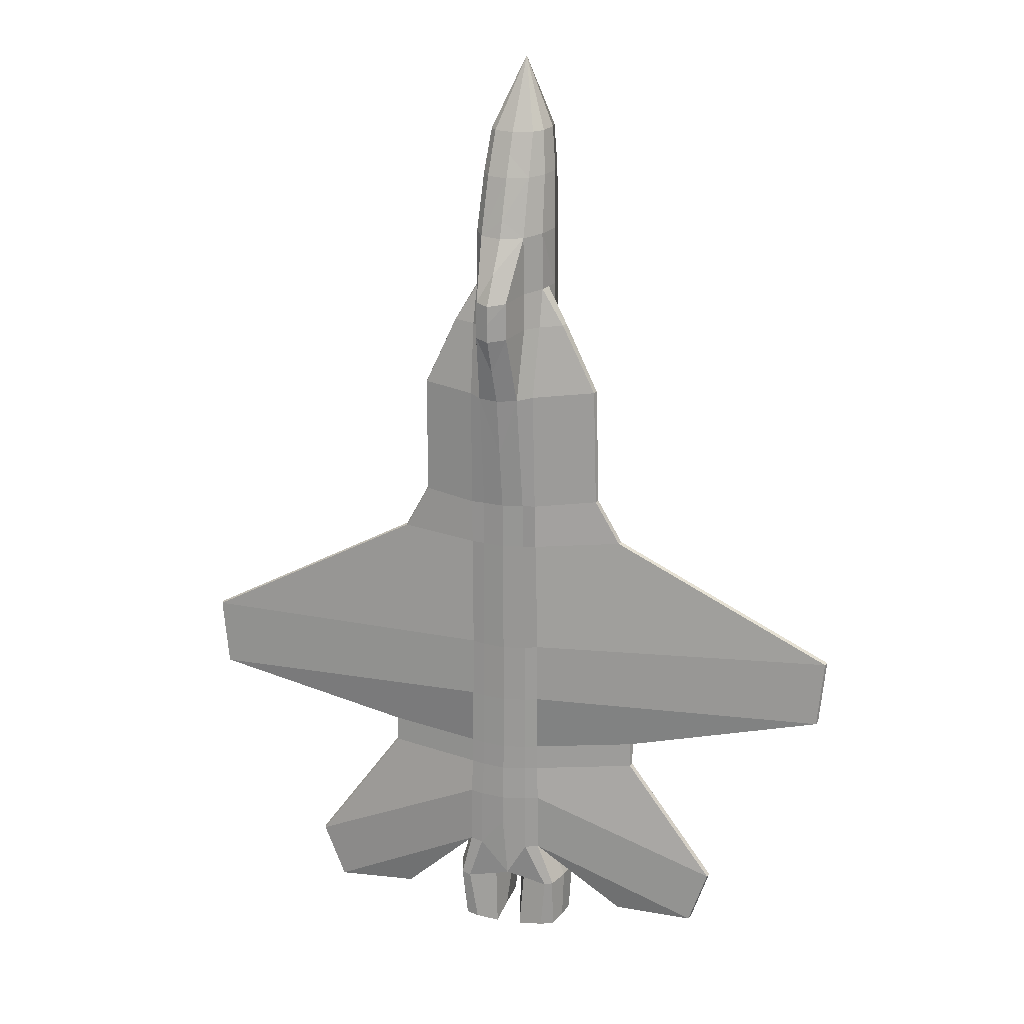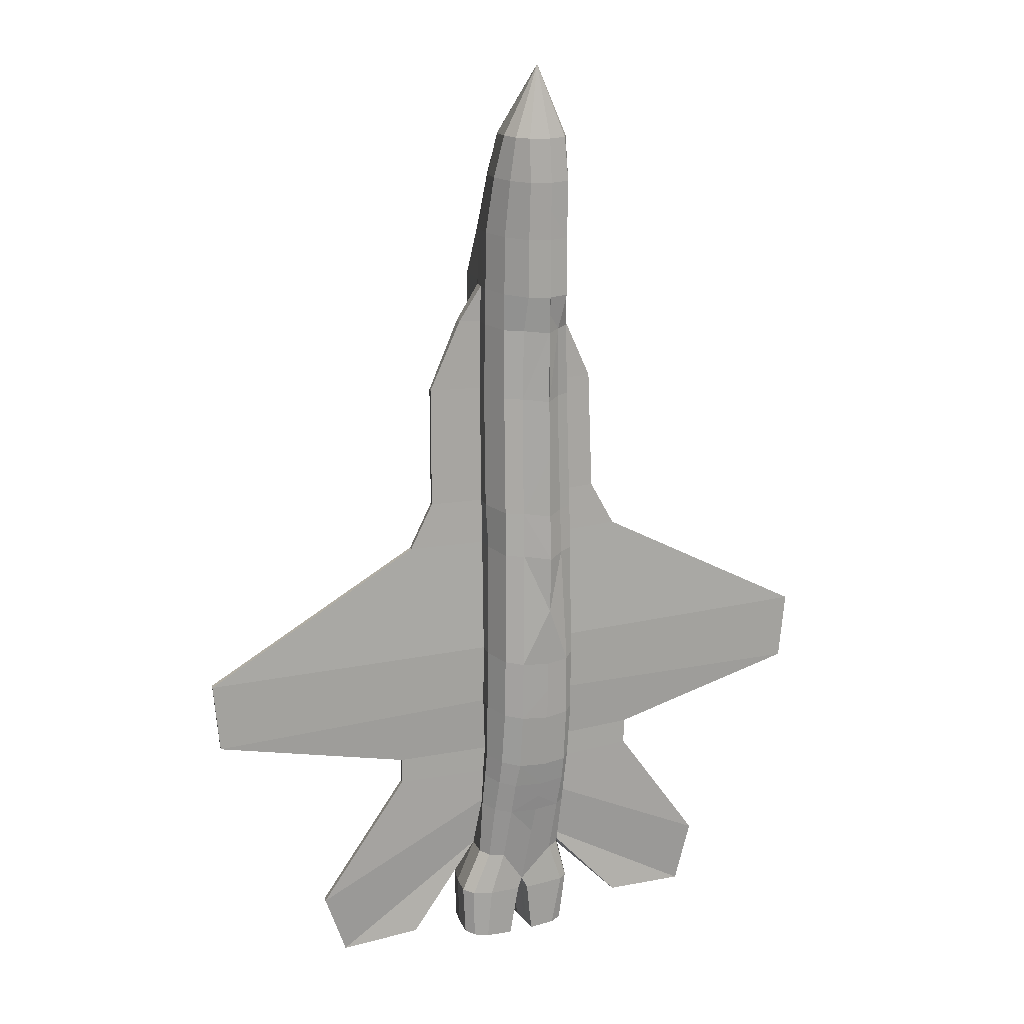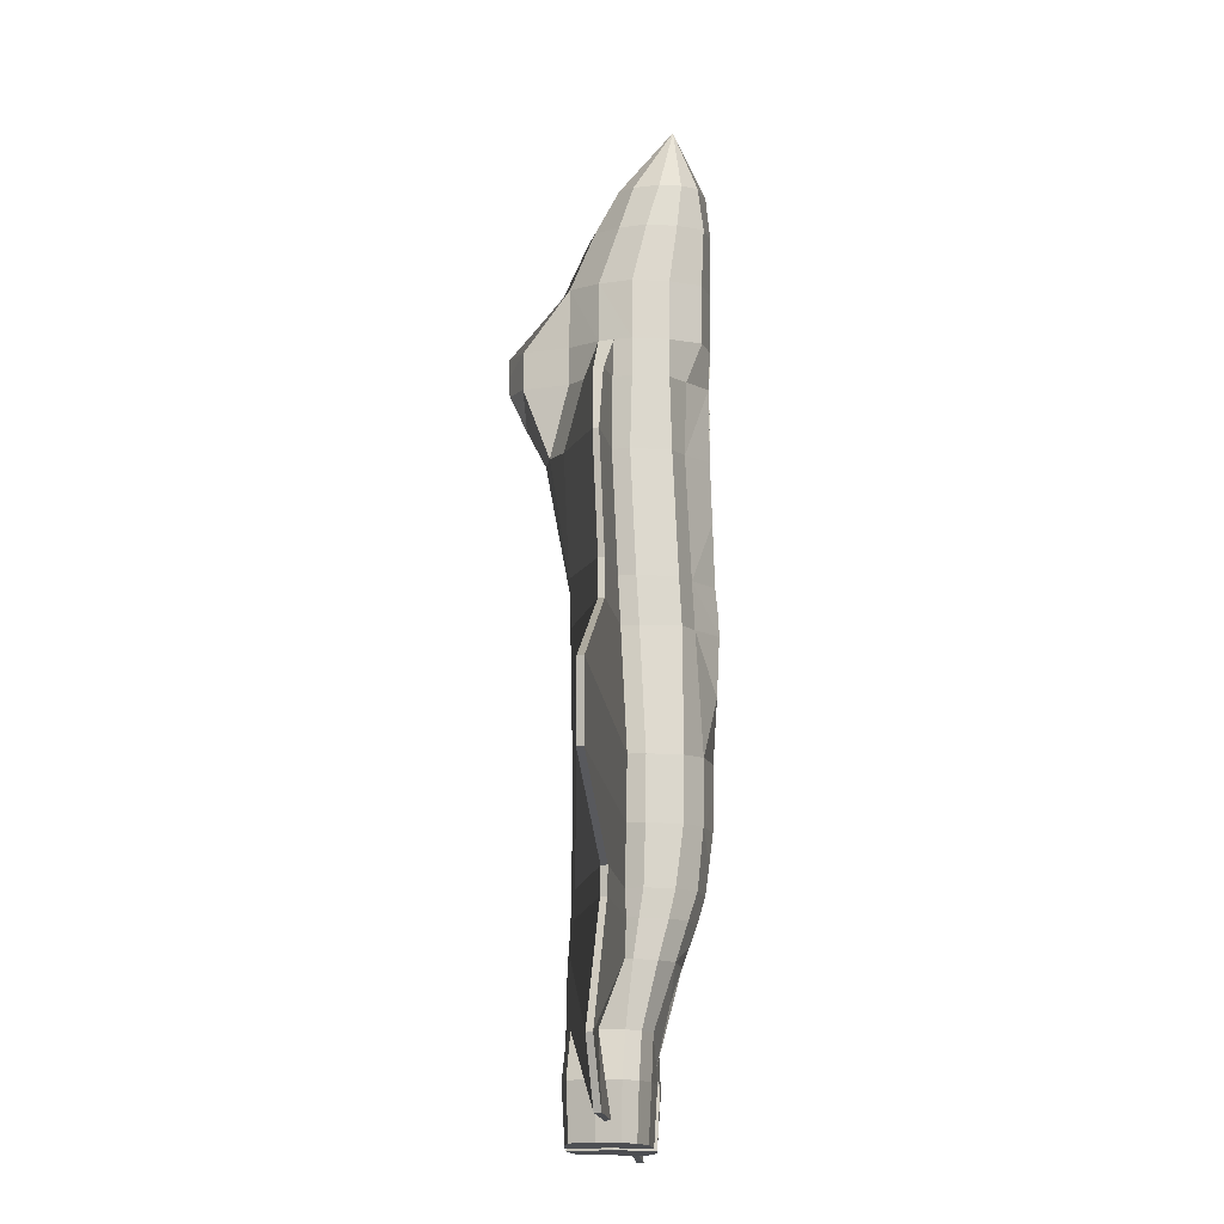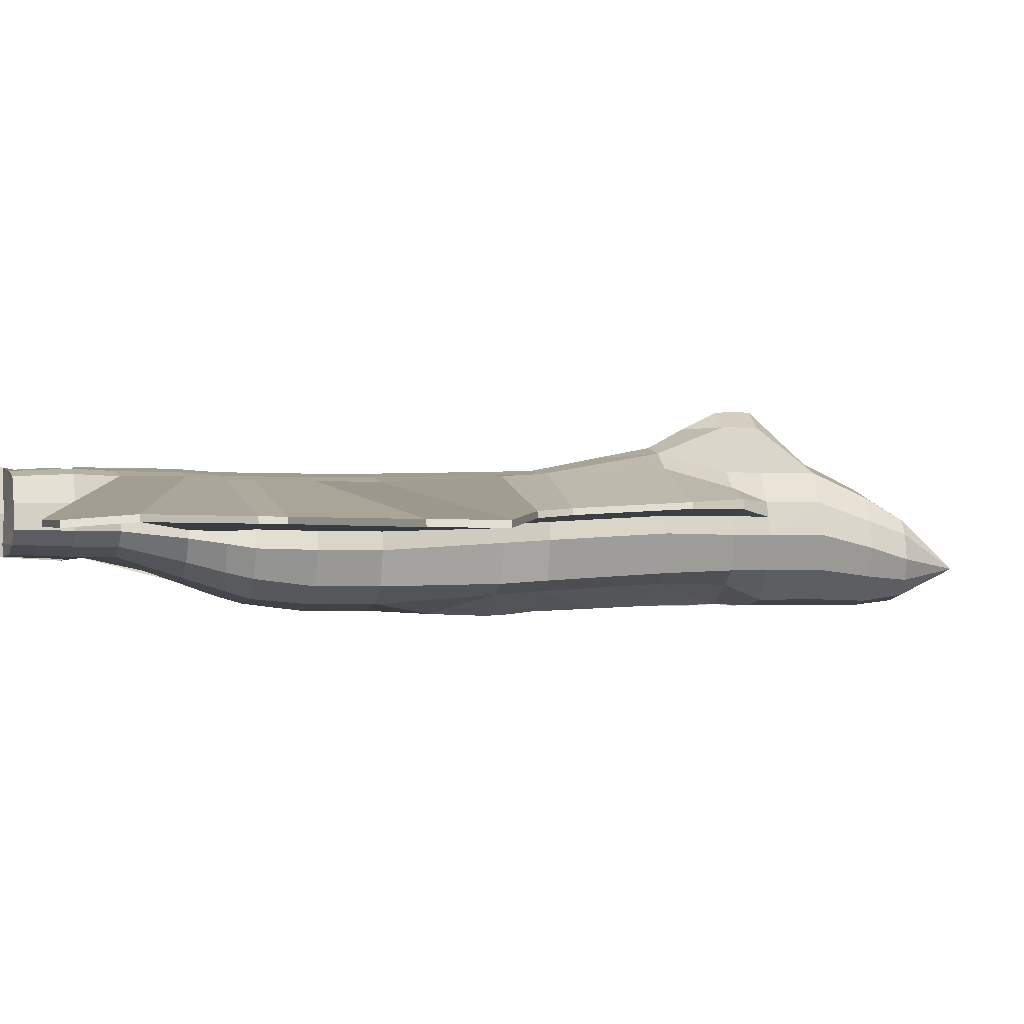
<metadata>
{"format":"obj","ext":"obj","renderer":"f3d","projection":"perspective","resolution":1024,"background":"white","views":[{"elev":19.3,"azim":15.1,"up":"+Y"},{"elev":16.3,"azim":154.8,"up":"+Y"},{"elev":-17.5,"azim":95.2,"up":"+Y"},{"elev":0.3,"azim":67.5,"up":"+Z"}]}
</metadata>
<code>
v  -0.0144 -1.148 0.0966
v  -0.0734 -1.147 0.0884
v  -0.1048 -1.146 0.0776
v  -0.0144 -1.147 -0.0018
v  -0 0.9817 -0.2134
v  -0.0464 0.9821 -0.1988
v  -0 1.151 -0.1405
v  -0.0478 0.9825 -0.0205
v  -0 0.982 -0.0063
v  -0.0665 0.9821 -0.055
v  -0.1183 -1.146 0.021
v  -0.1247 -1.147 -0.0335
v  -0.0144 -1.148 -0.0471
v  -0.0746 0.9826 -0.1137
v  -0.1113 -1.149 -0.0648
v  -0.0144 -1.149 -0.063
v  -0.0662 0.9817 -0.1628
v  -0.0798 -1.148 -0.0857
v  -0.0144 -1.149 -0.0915
v  -0.0775 0.8786 -0.0231
v  -0.0516 0.8791 0.0333
v  -0.0886 0.8793 -0.0857
v  -0.077 0.878 -0.1533
v  -0.0498 0.8786 -0.2112
v  -0 0.7406 0.1131
v  -0 0.8095 0.0831
v  -0 0.7825 0.0948
v  -0.0835 0.7408 0.0215
v  -0.0532 0.7412 0.0899
v  -0.0966 0.7415 -0.054
v  -0.083 0.7403 -0.1356
v  -0.0508 0.7408 -0.2055
v  -0.0845 0.6016 0.0222
v  -0.0977 0.6013 -0.0533
v  -0.092 0.6014 -0.0124
v  -0.084 0.6001 -0.1349
v  -0.0518 0.6006 -0.2048
v  0 0.7402 -0.2202
v  -0 0.6701 -0.2199
v  -0 0.6 -0.2196
v  -0.054 0.6011 0.0903
v  -0.0365 0.6002 0.1948
v  -0.0853 0.5115 0.0547
v  -0.0554 0.5119 0.0906
v  -0.0847 0.6014 0.0224
v  -0.099 0.5122 -0.053
v  -0.0926 0.5115 -0.0096
v  -0.0854 0.5109 -0.1346
v  -0.0469 0.5115 -0.1687
v  -0 0.5997 0.231
v  -0.0378 0.5111 0.1951
v  -0 0.5105 0.2294
v  -0 0.555 0.2323
v  -0.08 0.3415 0.0983
v  -0.0479 0.34 0.1329
v  -0.1003 0.3398 -0.0486
v  -0.0938 0.3415 -0.0084
v  -0.0866 0.3386 -0.139
v  -0.0481 0.3391 -0.1642
v  -0.1423 0.513 0.006
v  -0.139 0.513 0.0291
v  -0.2225 0.3427 0.0073
v  -0.2191 0.3427 0.0222
v  -0.4932 -1.128 -0.0106
v  -0.4967 -1.128 -0.0256
v  -0.2965 -1.121 -0.0253
v  -0.2965 -1.121 -0.0112
v  -0.0827 0.0507 0.0853
v  -0.0506 0.0492 0.0845
v  -0.103 0.049 -0.0616
v  -0.0966 0.0507 -0.0214
v  -0.0894 0.0478 -0.152
v  -0.0509 0.0483 -0.1772
v  -0.2277 0.0499 -0.0057
v  -0.2243 0.0499 0.0092
v  -0.0837 -0.06 0.0796
v  -0.0516 -0.0615 0.0815
v  -0.0985 -0.0617 -0.0674
v  -0.0975 -0.06 -0.0272
v  -0.0903 -0.063 -0.1577
v  -0.0518 -0.0624 -0.183
v  -0.285 -0.0595 0.0035
v  -0.2884 -0.0595 -0.0115
v  -0.0865 -0.3433 0.0659
v  -0.0544 -0.3448 0.0763
v  -0.1068 -0.345 -0.0811
v  -0.1004 -0.3433 -0.0409
v  -0.0932 -0.3463 -0.1594
v  -0.061 -0.3457 -0.1992
v  -0.826 -0.3428 -0.0102
v  -0.8295 -0.3428 -0.0252
v  -0.0874 -0.4907 0.0678
v  -0.0553 -0.4922 0.0762
v  -0.1077 -0.4924 -0.0792
v  -0.1013 -0.4907 -0.0389
v  -0.0941 -0.4936 -0.1575
v  -0.0619 -0.4931 -0.1972
v  -0.8106 -0.5094 -0.0083
v  -0.814 -0.5093 -0.0233
v  -0.0881 -0.6268 0.0692
v  -0.056 -0.6283 0.0776
v  -0.1084 -0.6285 -0.075
v  -0.0956 -0.6268 -0.035
v  -0.0948 -0.6297 -0.14
v  -0.0625 -0.6292 -0.1836
v  -0.3233 -0.6263 -0.0068
v  -0.3268 -0.6262 -0.0218
v  -0.0887 -0.6893 0.0704
v  -0.0565 -0.6908 0.0788
v  -0.1089 -0.691 -0.0653
v  -0.1025 -0.6893 -0.0385
v  -0.0953 -0.6922 -0.1256
v  -0.0665 -0.6917 -0.164
v  -0.3239 -0.6888 -0.0056
v  -0.3273 -0.6888 -0.0206
v  -0.0914 -0.7746 0.0766
v  -0.0593 -0.7762 0.085
v  -0.1117 -0.7763 -0.0533
v  -0.1053 -0.7746 -0.0357
v  -0.0981 -0.7776 -0.1035
v  -0.0659 -0.777 -0.1371
v  -0.5418 -0.9863 0.0005
v  -0.5452 -0.9863 -0.0145
v  -0 -0.7769 0.0933
v  -0.0604 -0.9195 0.0873
v  -0 -0.8478 0.0944
v  0.0131 -0.9971 0.0956
v  -0.0925 -0.9179 0.0762
v  -0.1128 -0.9196 -0.0375
v  -0.1064 -0.9179 0.0183
v  -0.0992 -0.9209 -0.0695
v  -0.067 -0.9203 -0.091
v  0.0131 -0.9963 0.0469
v  -0.0256 -1.021 0.0681
v  0.0023 -1.02 -0.0023
v  0.0131 -0.9954 -0.0051
v  -0.0922 -1.02 0.0956
v  -0.1165 -1.019 0.0838
v  -0.1117 -1.001 -0.0296
v  -0.1352 -1.019 0.0225
v  0.0023 -1.021 -0.0514
v  0.0131 -0.998 -0.0617
v  0.0131 -0.9963 -0.029
v  -0.1255 -1.022 -0.0706
v  -0.1011 -1.021 -0.0933
v  0.0023 -1.022 -0.0996
v  0.0131 -0.998 -0.0889
v  0.0023 -1.022 -0.0686
v  -0 0.8784 0.0524
v  -0 0.9302 0.0232
v  -0 0.878 -0.2235
v  -0 0.9298 -0.2186
v  -0 0.8091 -0.2219
v  -0 0.6663 0.1759
v  -0 0.5554 -0.2194
v  0 0.5109 -0.2152
v  -0 0.4246 -0.218
v  0 0.339 -0.2163
v  -0 0.3393 0.1464
v  -0 0.4248 0.1897
v  -0 0.0485 0.0928
v  -0 0.1939 0.1199
v  -0 0.0477 -0.2244
v  0 0.1964 -0.2204
v  -0 -0.0066 0.0913
v  -0 -0.0623 0.0898
v  0 -0.063 -0.2323
v  -0 -0.0077 -0.2297
v  0 -0.2008 -0.2256
v  0 -0.1795 -0.2232
v  -0 -0.2036 0.0872
v  -0 -0.3456 0.0846
v  0 -0.3464 -0.2158
v  0.061 -0.3457 -0.1992
v  -0 -0.4187 0.0846
v  -0 -0.4929 0.0845
v  -0 -0.4197 -0.2149
v  0 -0.4937 -0.2135
v  -0 -0.5602 0.0852
v  -0 -0.629 0.0859
v  -0 -0.6298 -0.1956
v  -0 -0.5618 -0.2048
v  -0 -0.6598 0.0865
v  -0 -0.6915 0.0871
v  0 -0.6923 -0.177
v  -0 -0.6612 -0.1863
v  -0 -0.7341 0.0902
v  0 -0.7328 -0.1625
v  0.0659 -0.777 -0.1371
v  0 -0.7777 -0.1461
v  -0 -0.8493 -0.1217
v  0.0466 -1.149 0.0938
v  0.0466 -1.148 -0.002
v  0.1347 -1.147 0.0753
v  0.1041 -1.149 0.0859
v  0.0478 0.9825 -0.0205
v  0.0665 0.9821 -0.055
v  0.0466 -1.15 -0.0461
v  0.154 -1.149 -0.0328
v  0.1478 -1.147 0.0202
v  0.0746 0.9826 -0.1137
v  0.141 -1.15 -0.0633
v  0.0466 -1.151 -0.0616
v  0.0662 0.9817 -0.1628
v  0.1103 -1.15 -0.0837
v  0.0466 -1.15 -0.0894
v  0.0464 0.9821 -0.1988
v  0.0775 0.8786 -0.0231
v  0.0516 0.8791 0.0333
v  0.0886 0.8793 -0.0857
v  0.077 0.878 -0.1533
v  0.0498 0.8786 -0.2112
v  0.0835 0.7408 0.0215
v  0.0532 0.7412 0.0899
v  0.0966 0.7415 -0.054
v  0.083 0.7403 -0.1356
v  0.0508 0.7408 -0.2055
v  0.054 0.6011 0.0903
v  0.0847 0.6014 0.0224
v  0.0845 0.6016 0.0222
v  0.092 0.6014 -0.0124
v  0.0977 0.6013 -0.0533
v  0.084 0.6001 -0.1349
v  0.0518 0.6006 -0.2048
v  0.0365 0.6002 0.1948
v  0.0853 0.5115 0.0547
v  0.0554 0.5119 0.0906
v  0.099 0.5122 -0.053
v  0.0926 0.5115 -0.0096
v  0.0854 0.5109 -0.1346
v  0.0469 0.5115 -0.1687
v  0.0378 0.5111 0.1951
v  0.08 0.3415 0.0983
v  0.0479 0.34 0.1329
v  0.1003 0.3398 -0.0486
v  0.0938 0.3415 -0.0084
v  0.0866 0.3386 -0.139
v  0.0481 0.3391 -0.1642
v  0.139 0.513 0.0291
v  0.1423 0.513 0.006
v  0.2191 0.3427 0.0222
v  0.2225 0.3427 0.0073
v  0.4932 -1.128 -0.0106
v  0.2965 -1.121 -0.0112
v  0.2965 -1.121 -0.0253
v  0.4967 -1.128 -0.0256
v  0.0827 0.0507 0.0853
v  0.0506 0.0492 0.0845
v  0.103 0.049 -0.0616
v  0.0966 0.0507 -0.0214
v  0.0894 0.0478 -0.152
v  0.0509 0.0483 -0.1772
v  0.2277 0.0499 -0.0057
v  0.2243 0.0499 0.0092
v  0.0837 -0.06 0.0796
v  0.0516 -0.0615 0.0815
v  0.0985 -0.0617 -0.0674
v  0.0975 -0.06 -0.0272
v  0.0903 -0.063 -0.1577
v  0.0518 -0.0624 -0.183
v  0.285 -0.0595 0.0035
v  0.2884 -0.0595 -0.0115
v  0.0865 -0.3433 0.0659
v  0.0544 -0.3448 0.0763
v  0.1068 -0.345 -0.0811
v  0.1004 -0.3433 -0.0409
v  0.0932 -0.3463 -0.1595
v  0.826 -0.3428 -0.0102
v  0.8295 -0.3428 -0.0252
v  0.0874 -0.4907 0.0678
v  0.0553 -0.4922 0.0762
v  0.1077 -0.4924 -0.0792
v  0.1013 -0.4907 -0.0389
v  0.0941 -0.4936 -0.1575
v  0.0619 -0.4931 -0.1972
v  0.8106 -0.5094 -0.0083
v  0.814 -0.5093 -0.0233
v  0.0881 -0.6268 0.0692
v  0.056 -0.6283 0.0776
v  0.1084 -0.6285 -0.075
v  0.0956 -0.6268 -0.035
v  0.0948 -0.6297 -0.14
v  0.0625 -0.6292 -0.1836
v  0.3233 -0.6263 -0.0068
v  0.3268 -0.6262 -0.0218
v  0.0887 -0.6893 0.0704
v  0.0565 -0.6908 0.0788
v  0.1089 -0.691 -0.0653
v  0.1025 -0.6893 -0.0385
v  0.0953 -0.6922 -0.1256
v  0.0665 -0.6917 -0.164
v  0.3239 -0.6888 -0.0056
v  0.3273 -0.6888 -0.0206
v  0.0914 -0.7746 0.0766
v  0.0593 -0.7762 0.085
v  0.1117 -0.7763 -0.0533
v  0.1053 -0.7746 -0.0357
v  0.0981 -0.7776 -0.1035
v  0.5418 -0.9863 0.0005
v  0.5452 -0.9863 -0.0145
v  0.0925 -0.9179 0.0762
v  0.0604 -0.9195 0.0873
v  0.1128 -0.9196 -0.0375
v  0.1064 -0.9179 0.0183
v  0.0992 -0.9209 -0.0695
v  0.067 -0.9203 -0.091
v  0.0513 -1.022 0.0682
v  0.0267 -1.02 -0.0022
v  0.1159 -1.024 0.0914
v  0.1348 -1.023 0.0802
v  0.161 -1.026 -0.0351
v  0.1527 -1.024 0.0215
v  0.0266 -1.021 -0.0492
v  0.1433 -1.026 -0.0675
v  0.1016 -1.024 -0.0893
v  0.0266 -1.022 -0.0953
v  0.0266 -1.023 -0.0657
g Box05
f 1 2 3 4
f 5 6 7
f 8 9 7
f 10 8 7
f 4 3 11 12
f 4 12 13
f 7 14 10
f 15 16 13 12
f 7 17 14
f 18 19 16 15
f 7 6 17
f 20 21 8 10
f 22 20 10 14
f 23 22 14 17
f 24 23 17 6
f 25 26 27
f 28 29 21 20
f 30 28 20 22
f 31 30 22 23
f 32 31 23 24
f 29 28 33
f 28 30 34 33
f 34 35 33
f 36 34 30 31
f 37 36 31 32
f 38 39 40 32
f 32 40 37
f 29 41 42
f 43 44 41 45
f 46 47 35 34
f 48 46 34 36
f 49 48 36 37
f 50 42 51 52
f 50 52 53
f 44 51 42 41
f 54 55 44 43
f 56 57 47 46
f 58 56 46 48
f 59 58 48 49
f 51 44 55
f 33 35 45
f 35 60 61 45
f 60 62 63 61
f 45 61 43
f 35 47 60
f 61 63 54 43
f 62 60 47 57
f 64 65 66 67
f 68 69 55 54
f 70 71 57 56
f 72 70 56 58
f 73 72 58 59
f 74 75 63 62
f 75 68 54 63
f 71 74 62 57
f 76 77 69 68
f 78 79 71 70
f 80 78 70 72
f 81 80 72 73
f 82 76 68 75
f 83 82 75 74
f 79 83 74 71
f 84 85 77 76
f 86 87 79 78
f 88 86 78 80
f 89 88 80 81
f 90 84 76 82
f 91 90 82 83
f 87 91 83 79
f 92 93 85 84
f 94 95 87 86
f 96 94 86 88
f 97 96 88 89
f 98 92 84 90
f 99 98 90 91
f 95 99 91 87
f 100 101 93 92
f 102 103 95 94
f 104 102 94 96
f 105 104 96 97
f 106 100 92 98
f 107 106 98 99
f 103 107 99 95
f 108 109 101 100
f 110 111 103 102
f 112 110 102 104
f 113 112 104 105
f 114 108 100 106
f 115 114 106 107
f 111 115 107 103
f 116 117 109 108
f 118 119 111 110
f 120 118 110 112
f 121 120 112 113
f 122 116 108 114
f 123 122 114 115
f 119 123 115 111
f 124 117 125 126
f 125 127 126
f 128 125 117 116
f 129 130 119 118
f 131 129 118 120
f 132 131 120 121
f 64 128 116 122
f 65 64 122 123
f 130 65 123 119
f 67 66 130 128
f 64 67 128
f 65 130 66
f 133 127 134 135
f 136 133 135
f 125 137 134 127
f 138 137 125 128
f 139 140 130 129
f 135 141 142 136
f 143 136 142
f 144 139 129 131
f 145 144 131 132
f 146 145 132 147
f 140 138 128 130
f 1 4 135 134
f 2 1 134 137
f 3 2 137 138
f 12 11 140 139
f 4 13 141 135
f 15 12 139 144
f 13 16 148 141
f 18 15 144 145
f 19 18 145 146
f 16 19 146 148
f 11 3 138 140
f 29 33 45 41
f 9 8 21 149
f 150 9 149
f 24 6 5 151
f 152 151 5
f 27 26 149 29
f 149 21 29
f 27 29 25
f 24 151 153 32
f 38 32 153
f 25 29 42 154
f 154 42 50
f 37 40 155 49
f 156 49 155
f 156 157 158 49
f 59 49 158
f 55 159 160 51
f 52 51 160
f 69 161 162 55
f 159 55 162
f 73 59 158 163
f 164 163 158
f 161 69 77 165
f 77 166 165
f 167 81 73 163
f 167 163 168
f 167 169 170
f 167 170 169
f 166 77 85 171
f 85 172 171
f 170 169 173
f 169 170 173
f 169 174 173 89
f 169 89 81
f 169 81 167
f 172 85 93 175
f 93 176 175
f 177 178 97 89
f 177 89 173
f 176 93 101 179
f 101 180 179
f 105 97 178 181
f 182 181 178
f 180 101 109 183
f 109 184 183
f 185 113 105 181
f 185 181 186
f 184 109 117 187
f 117 124 187
f 188 189 190 121
f 188 121 113 185
f 132 121 190 147
f 191 147 190
f 148 142 141
f 142 148 146 147
f 192 193 194 195
f 196 7 9
f 197 7 196
f 193 198 199 200
f 193 200 194
f 7 197 201
f 202 199 198 203
f 7 201 204
f 205 202 203 206
f 7 204 207
f 208 197 196 209
f 210 201 197 208
f 211 204 201 210
f 212 207 204 211
f 27 26 25
f 213 208 209 214
f 215 210 208 213
f 216 211 210 215
f 217 212 211 216
f 214 218 219 220
f 220 221 222 213
f 213 222 215
f 223 216 215 222
f 224 217 216 223
f 214 225 218
f 226 219 218 227
f 228 222 221 229
f 230 223 222 228
f 231 224 223 230
f 227 218 225 232
f 233 226 227 234
f 235 228 229 236
f 237 230 228 235
f 238 231 230 237
f 232 234 227
f 220 219 221
f 221 219 239 240
f 240 239 241 242
f 219 226 239
f 221 240 229
f 239 226 233 241
f 242 236 229 240
f 243 244 245 246
f 247 233 234 248
f 249 235 236 250
f 251 237 235 249
f 252 238 237 251
f 253 242 241 254
f 254 241 233 247
f 250 236 242 253
f 255 247 248 256
f 257 249 250 258
f 259 251 249 257
f 260 252 251 259
f 261 254 247 255
f 262 253 254 261
f 258 250 253 262
f 263 255 256 264
f 265 257 258 266
f 267 259 257 265
f 174 260 259 267
f 268 261 255 263
f 269 262 261 268
f 266 258 262 269
f 270 263 264 271
f 272 265 266 273
f 274 267 265 272
f 275 174 267 274
f 276 268 263 270
f 277 269 268 276
f 273 266 269 277
f 278 270 271 279
f 280 272 273 281
f 282 274 272 280
f 283 275 274 282
f 284 276 270 278
f 285 277 276 284
f 281 273 277 285
f 286 278 279 287
f 288 280 281 289
f 290 282 280 288
f 291 283 282 290
f 292 284 278 286
f 293 285 284 292
f 289 281 285 293
f 294 286 287 295
f 296 288 289 297
f 298 290 288 296
f 189 291 290 298
f 299 292 286 294
f 300 293 292 299
f 297 289 293 300
f 301 294 295 302
f 303 296 297 304
f 305 298 296 303
f 306 189 298 305
f 243 299 294 301
f 246 300 299 243
f 304 297 300 246
f 244 301 304 245
f 243 301 244
f 246 245 304
f 307 127 133 308
f 136 308 133
f 307 309 302 127
f 310 301 302 309
f 311 303 304 312
f 308 136 143 313
f 142 313 143
f 314 305 303 311
f 315 306 305 314
f 316 147 306 315
f 147 316 317 142
f 312 304 301 310
f 192 307 308 193
f 195 309 307 192
f 194 310 309 195
f 199 311 312 200
f 193 308 313 198
f 202 314 311 199
f 198 313 317 203
f 205 315 314 202
f 206 316 315 205
f 203 317 316 206
f 200 312 310 194
f 220 213 214
f 196 9 150 209
f 149 209 150
f 7 207 5
f 212 151 152 207
f 5 207 152
f 27 25 214
f 27 214 209
f 27 209 149
f 27 149 26
f 212 217 38 151
f 153 151 38
f 52 232 225 53
f 53 225 50
f 154 50 225 214
f 154 214 25
f 217 224 40
f 38 217 40
f 38 40 39
f 158 157 156
f 238 158 156
f 238 156 231
f 224 231 156 40
f 155 40 156
f 160 159 234 232
f 160 232 52
f 162 161 248 234
f 162 234 159
f 164 158 238 252
f 164 252 163
f 165 166 256 248
f 165 248 161
f 171 172 264 256
f 171 256 166
f 173 169 170
f 173 170 169
f 260 174 169
f 167 260 169
f 168 163 252 167
f 167 252 260
f 175 176 271 264
f 175 264 172
f 173 174 275 177
f 275 178 177
f 179 180 279 271
f 179 271 176
f 283 181 182 275
f 178 275 182
f 183 184 287 279
f 183 279 180
f 186 181 283 185
f 283 291 185
f 187 124 295 287
f 187 287 184
f 291 189 188 185
f 302 295 124 127
f 126 127 124
f 306 147 191 189
f 190 189 191
f 142 317 313

</code>
